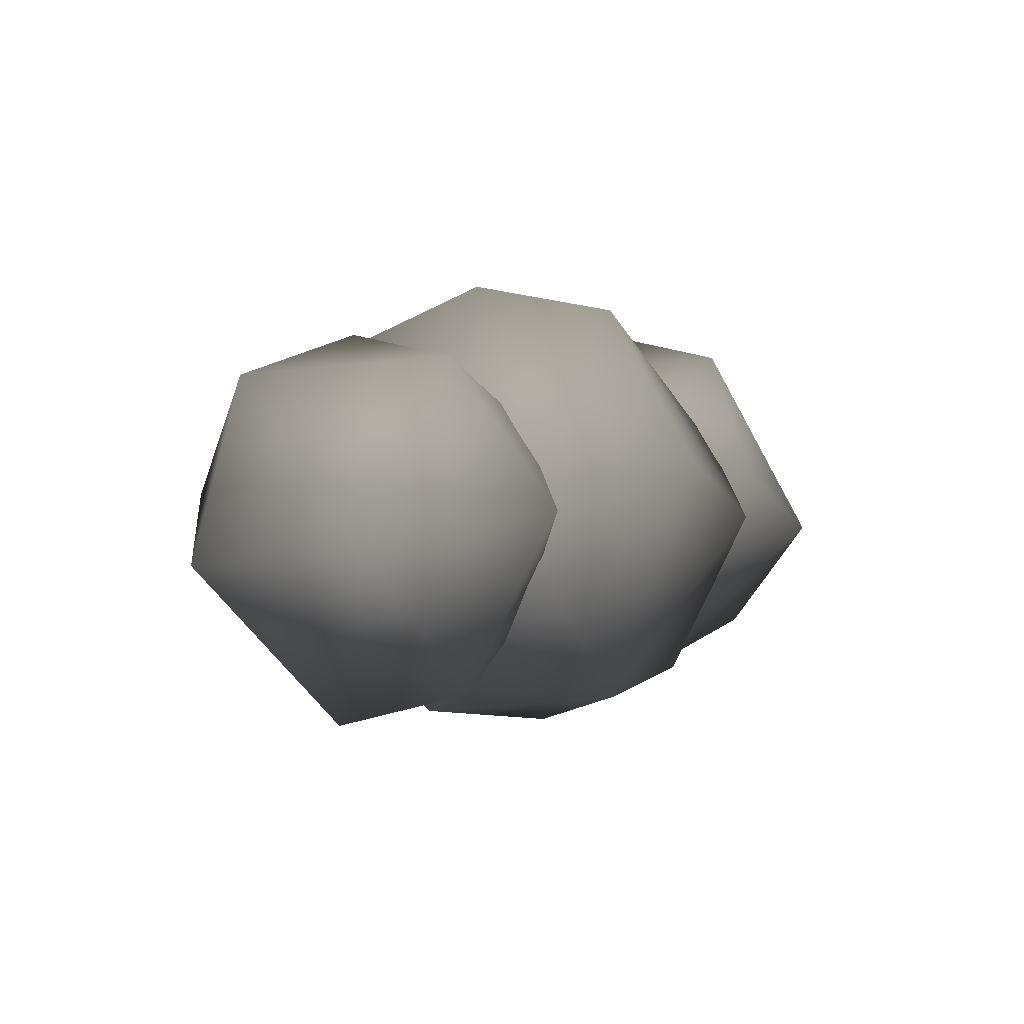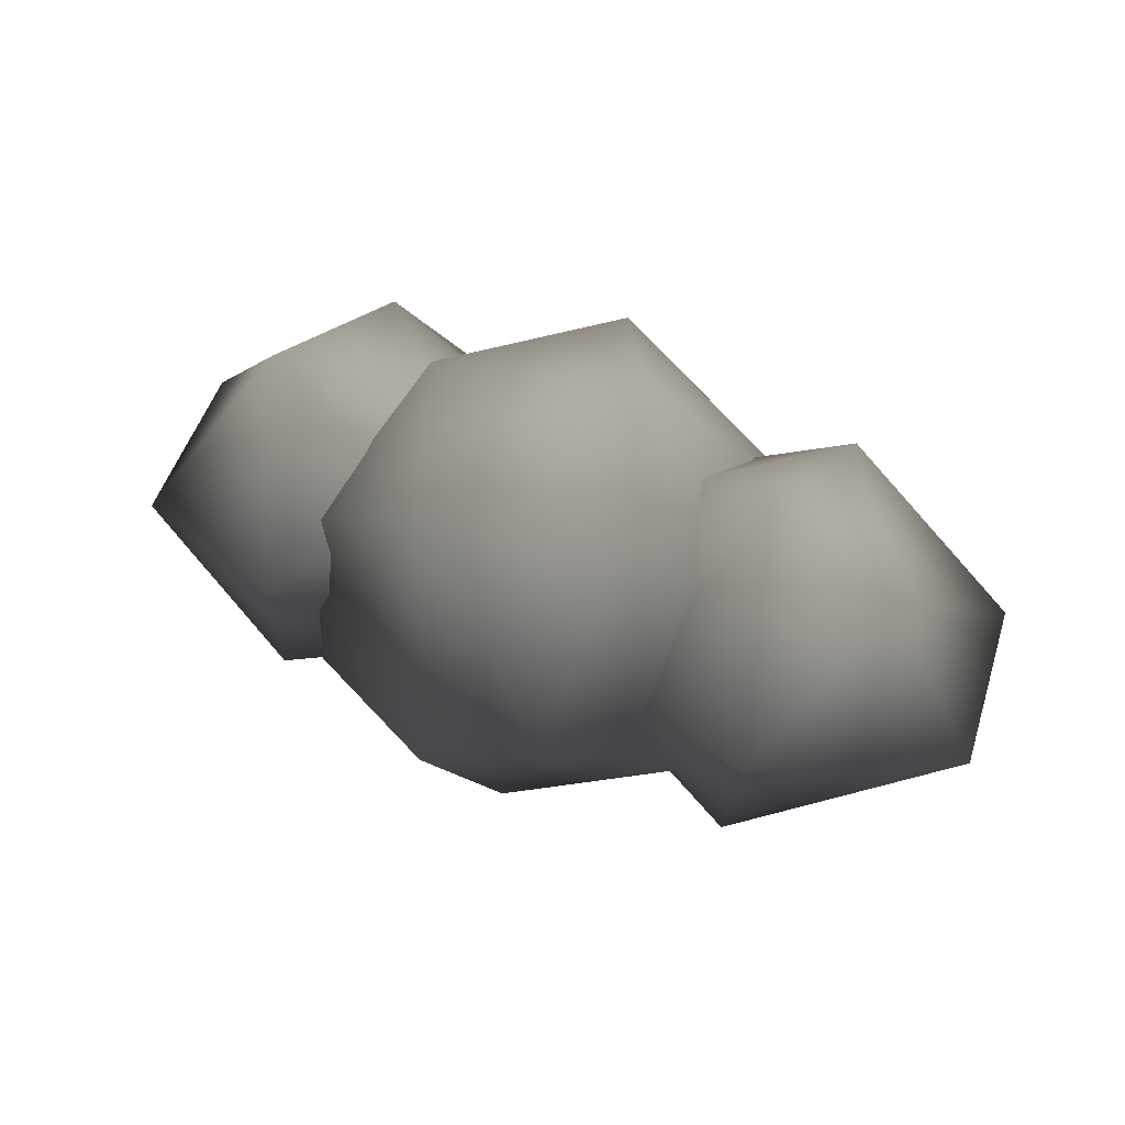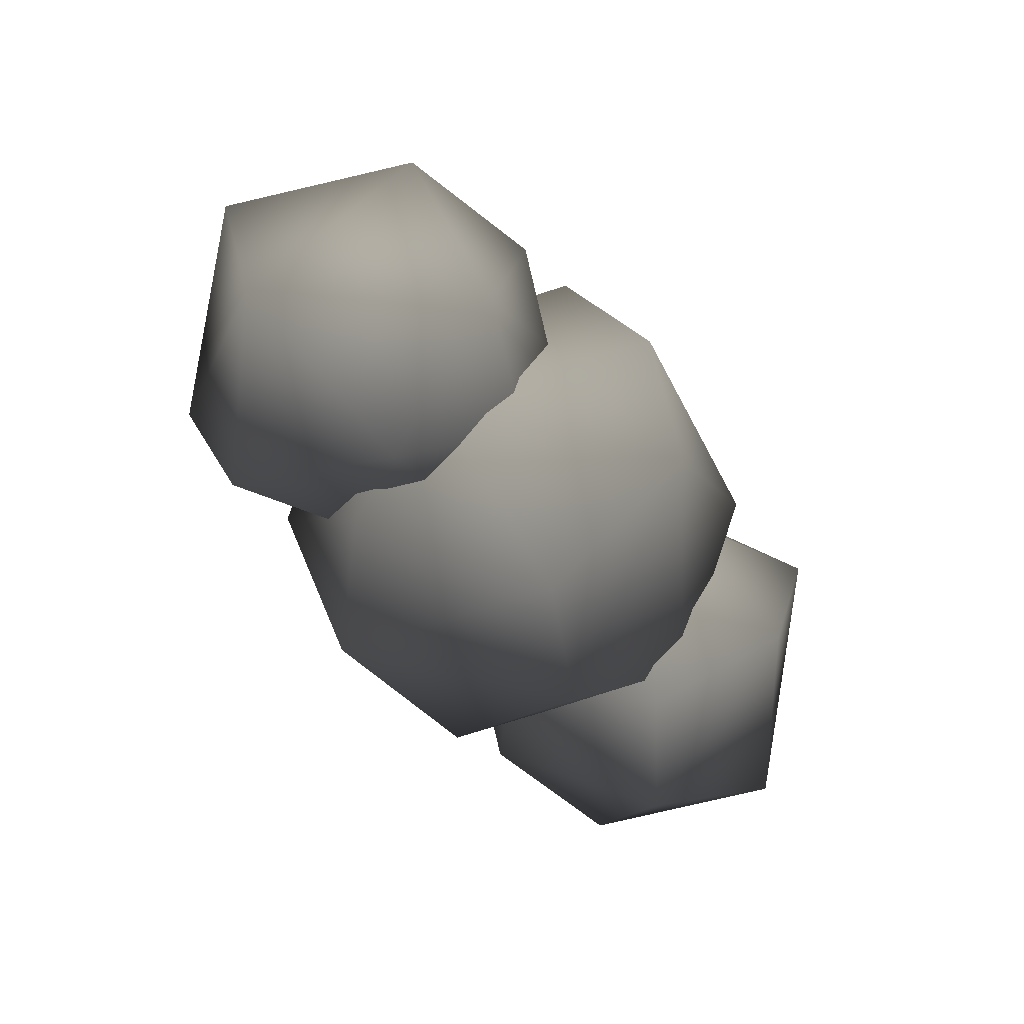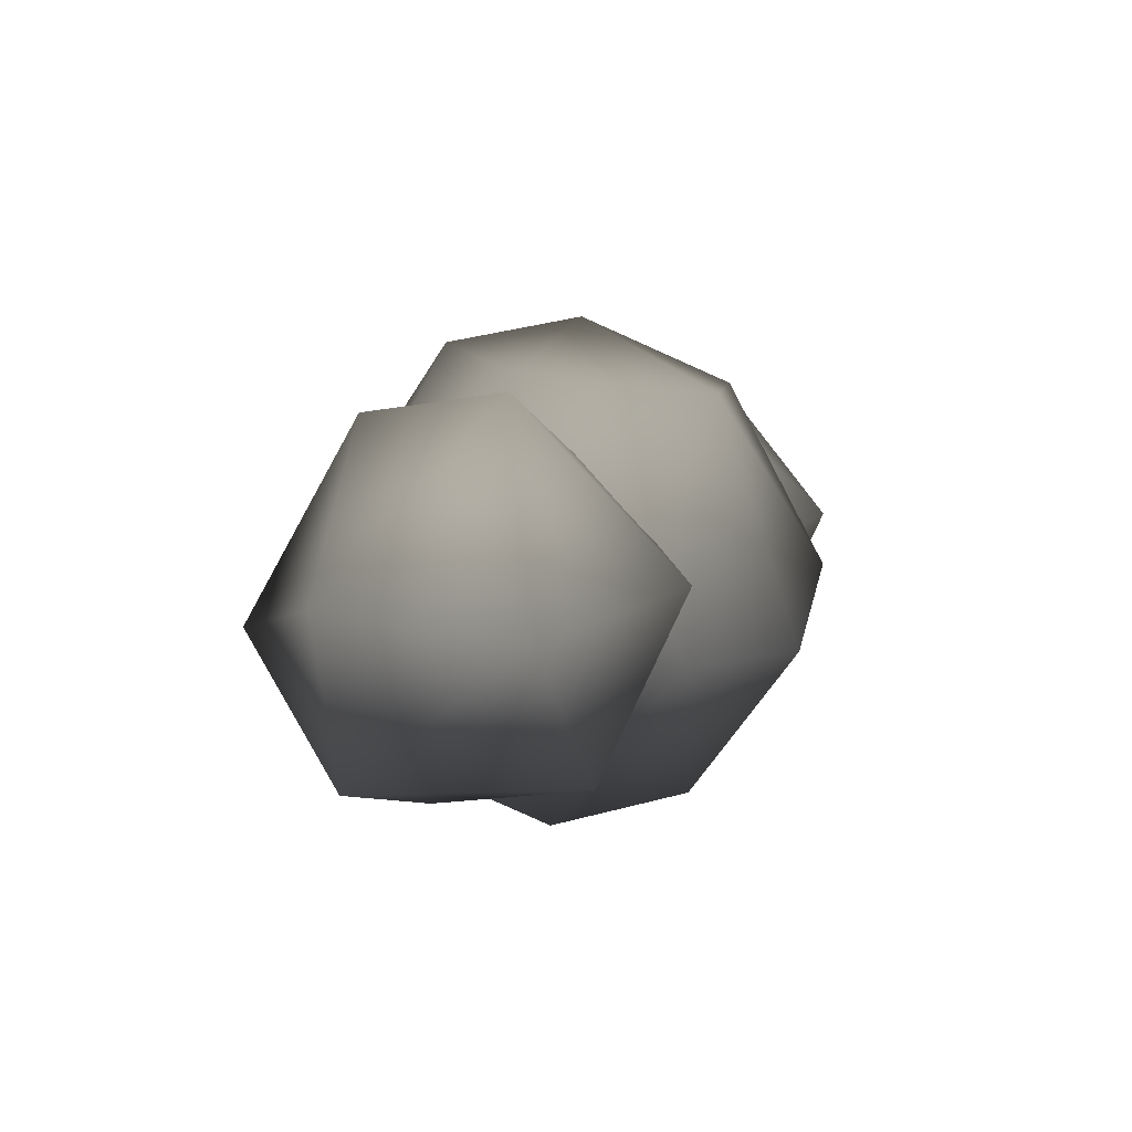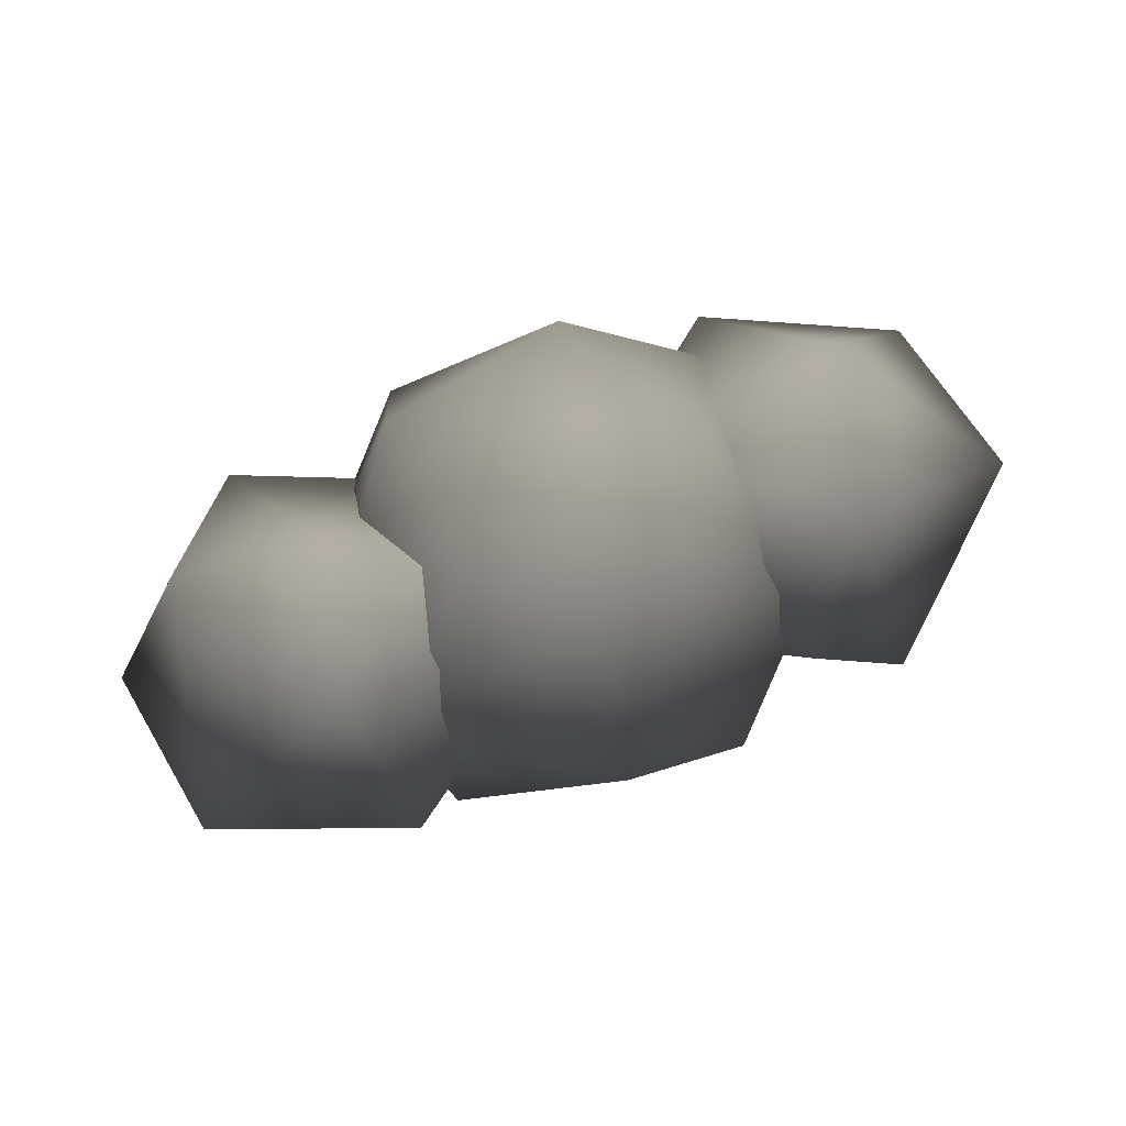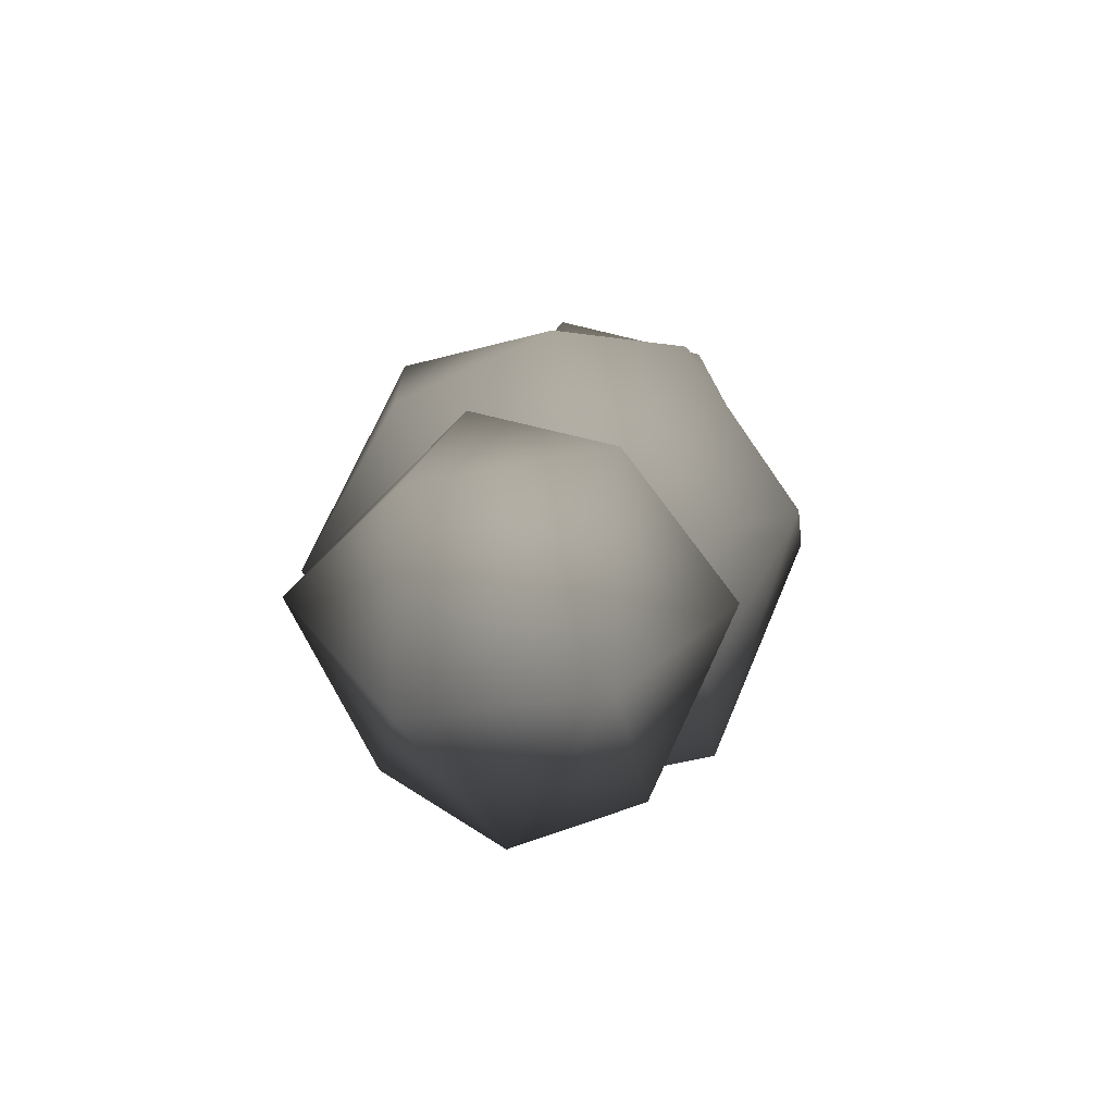
<metadata>
{"format":"obj","ext":"obj","renderer":"f3d","projection":"perspective","resolution":1024,"background":"white","views":[{"elev":5.1,"azim":-53.7,"up":"+Z"},{"elev":42.7,"azim":-151.3,"up":"+Z"},{"elev":-59.0,"azim":-51.9,"up":"+Y"},{"elev":8.1,"azim":110.5,"up":"+Z"},{"elev":70.9,"azim":-19.6,"up":"+Z"},{"elev":15.4,"azim":-77.7,"up":"+Z"}]}
</metadata>
<code>
v -0.4621 -0.3659 0.4231 0.7529 0.7529 0.7529
v -0.8847 -0.8414 0.116 0.7529 0.7529 0.7529
v -0.3636 -0.4268 0.01569 0.7529 0.7529 0.7529
v -1.682 -0.5396 0.01569 0.7529 0.7529 0.7529
v -1.073 -0.5447 -0.6057 0.7529 0.7529 0.7529
v -1.273 -0.06089 -0.7537 0.7529 0.7529 0.7529
v -0.4621 -0.3659 -0.3917 0.7529 0.7529 0.7529
v -0.5673 -0.01936 -0.6113 0.7529 0.7529 0.7529
v -1.026 -0.4253 0.7072 0.7529 0.7529 0.7529
v -0.9091 0.1647 0.7878 0.7529 0.7529 0.7529
v -1.475 0.2604 0.6333 0.7529 0.7529 0.7529
v -0.6087 0.6325 0.009647 0.7529 0.7529 0.7529
v -1.161 0.8026 0.116 0.7529 0.7529 0.7529
v -0.9727 0.506 -0.6057 0.7529 0.7529 0.7529
v -0.4895 0.3881 -0.3718 0.7529 0.7529 0.7529
v -1.825 0.1911 -0.08167 0.7529 0.7529 0.7529
v -0.5673 -0.01936 0.6426 0.7529 0.7529 0.7529
v 0.9163 -0.1687 -0.785 0.7529 0.7529 0.7529
v 0.4968 -0.3921 -0.4004 0.7529 0.7529 0.7529
v 0.5746 0.01535 -0.6399 0.7529 0.7529 0.7529
v 1.027 -0.3906 0.6785 0.7529 0.7529 0.7529
v 1.181 0.2595 0.776 0.7529 0.7529 0.7529
v 0.5746 0.01535 0.614 0.7529 0.7529 0.7529
v 1.689 0.5356 -0.01296 0.7529 0.7529 0.7529
v 0.892 0.8374 0.08736 0.7529 0.7529 0.7529
v 0.4693 0.3619 0.3945 0.7529 0.7529 0.7529
v 0.4693 0.3619 -0.4204 0.7529 0.7529 0.7529
v 0.3709 0.4228 -0.01296 0.7529 0.7529 0.7529
v 1.08 0.5407 -0.6343 0.7529 0.7529 0.7529
v 1.833 -0.1952 0.0844 0.7529 0.7529 0.7529
v 1.483 -0.2644 -0.6306 0.7529 0.7529 0.7529
v 0.4968 -0.3921 0.3745 0.7529 0.7529 0.7529
v 1.168 -0.8067 -0.1133 0.7529 0.7529 0.7529
v 0.7674 -0.7268 0.1779 0.7529 0.7529 0.7529
v 0.3369 -0.3312 -0.01296 0.7529 0.7529 0.7529
v -0.08829 -0.9651 0.2723 0.7529 0.7529 0.7529
v -0.7048 -0.7022 -0.2462 0.7529 0.7529 0.7529
v -0.2351 -0.6716 -0.724 0.7529 0.7529 0.7529
v 0.4191 -0.9285 0 0.7529 0.7529 0.7529
v -0.5876 0.02916 -0.809 0.7529 0.7529 0.7529
v 0.8477 -0.4946 0.2792 0.7529 0.7529 0.7529
v 1.044 0.08275 -0 0.7529 0.7529 0.7529
v 0.588 0.02916 0.809 0.7529 0.7529 0.7529
v 0.3228 0.08275 -0.9928 0.7529 0.7529 0.7529
v 0.5276 -0.4946 -0.7197 0.7529 0.7529 0.7529
v 0.7052 0.7606 -0.2462 0.7529 0.7529 0.7529
v 0.0038 0.553 -0.8923 0.7529 0.7529 0.7529
v 0.08865 1.023 -0.2723 0.7529 0.7529 0.7529
v -0.4187 0.9868 -0 0.7529 0.7529 0.7529
v -0.8473 0.553 -0.2792 0.7529 0.7529 0.7529
v -0.5272 0.553 0.7197 0.7529 0.7529 0.7529
v 0.2354 0.7299 0.724 0.7529 0.7529 0.7529
v 0.8499 0.553 0.2723 0.7529 0.7529 0.7529
v -1.044 -0.02443 0 0.7529 0.7529 0.7529
v -0.3224 -0.02443 0.9928 0.7529 0.7529 0.7529
v -0.8496 -0.4946 0.2723 0.7529 0.7529 0.7529
v -0.003436 -0.4946 0.8923 0.7529 0.7529 0.7529
f 1 2 3
f 2 4 5
f 5 4 6
f 7 5 8
f 9 10 11
f 10 12 13
f 12 14 13
f 12 15 14
f 14 16 13
f 16 11 13
f 11 10 13
f 8 14 15
f 6 16 14
f 17 12 10
f 8 6 14
f 8 5 6
f 6 4 16
f 16 4 11
f 4 9 11
f 10 9 17
f 9 1 17
f 2 5 7
f 2 9 4
f 3 2 7
f 2 1 9
f 18 19 20
f 21 22 23
f 22 24 25
f 26 22 25
f 27 28 25
f 24 29 25
f 29 27 25
f 28 26 25
f 30 31 24
f 31 29 24
f 18 20 29
f 20 27 29
f 23 22 26
f 22 30 24
f 31 18 29
f 32 21 23
f 21 30 22
f 33 18 31
f 33 19 18
f 33 34 19
f 34 35 19
f 34 32 35
f 34 21 32
f 30 33 31
f 34 33 21
f 33 30 21
f 36 37 38
f 36 38 39
f 38 37 40
f 41 42 43
f 38 40 44
f 45 44 42
f 46 47 48
f 48 47 49
f 47 50 49
f 50 51 49
f 49 52 48
f 49 51 52
f 52 46 48
f 52 53 46
f 42 46 53
f 42 44 46
f 44 47 46
f 44 40 47
f 40 50 47
f 54 51 50
f 55 52 51
f 43 53 52
f 43 42 53
f 45 38 44
f 40 54 50
f 40 37 54
f 37 56 54
f 54 55 51
f 54 56 55
f 56 57 55
f 55 43 52
f 55 57 43
f 57 41 43
f 41 45 42
f 39 38 45
f 37 36 56
f 36 57 56
f 41 39 45
f 36 39 57
f 39 41 57

</code>
